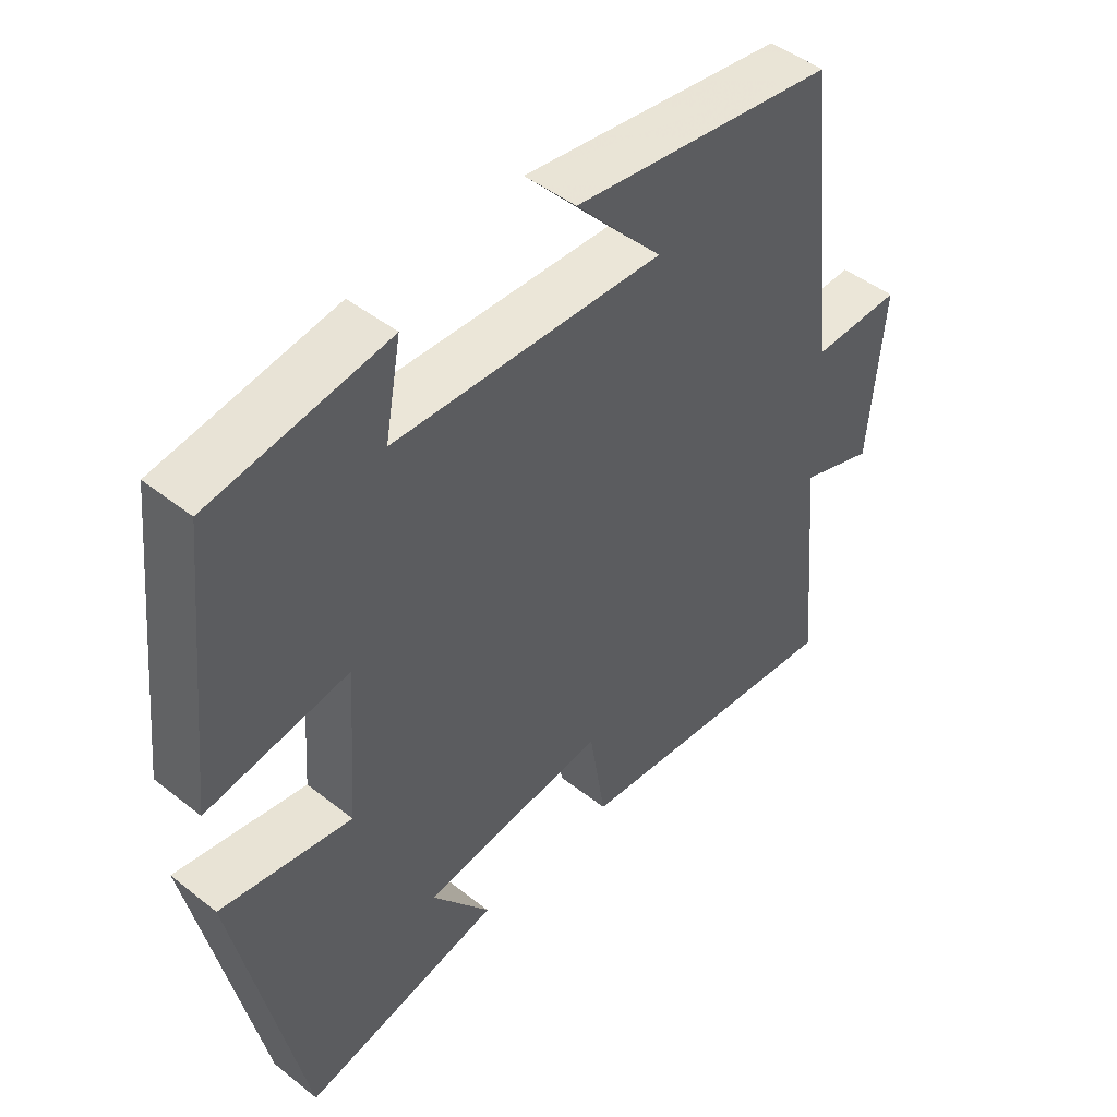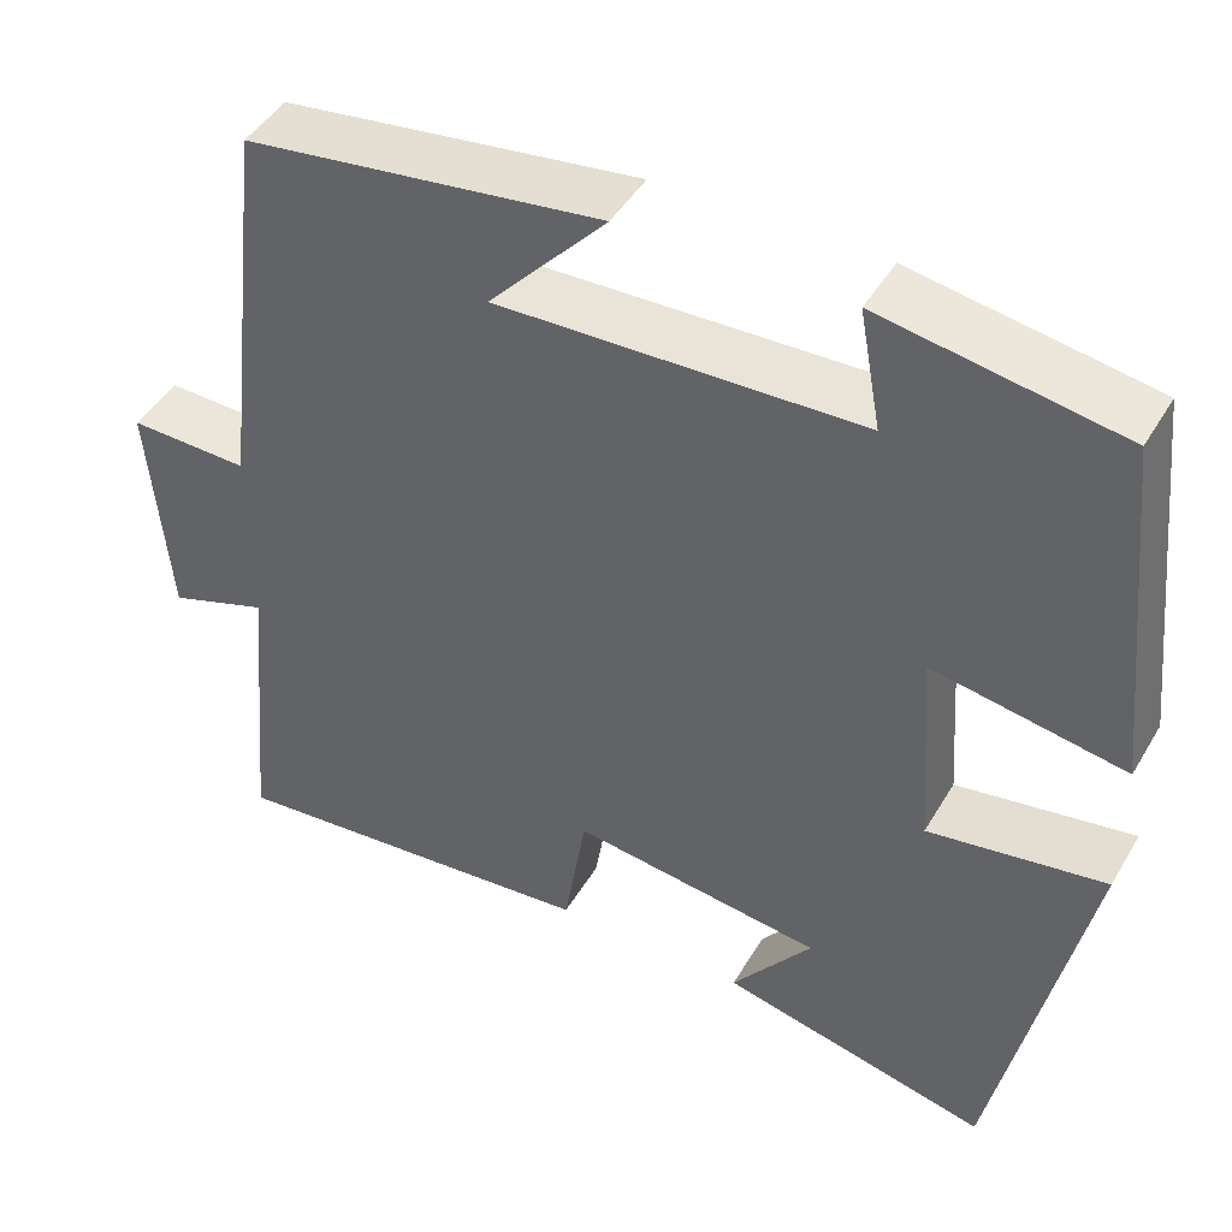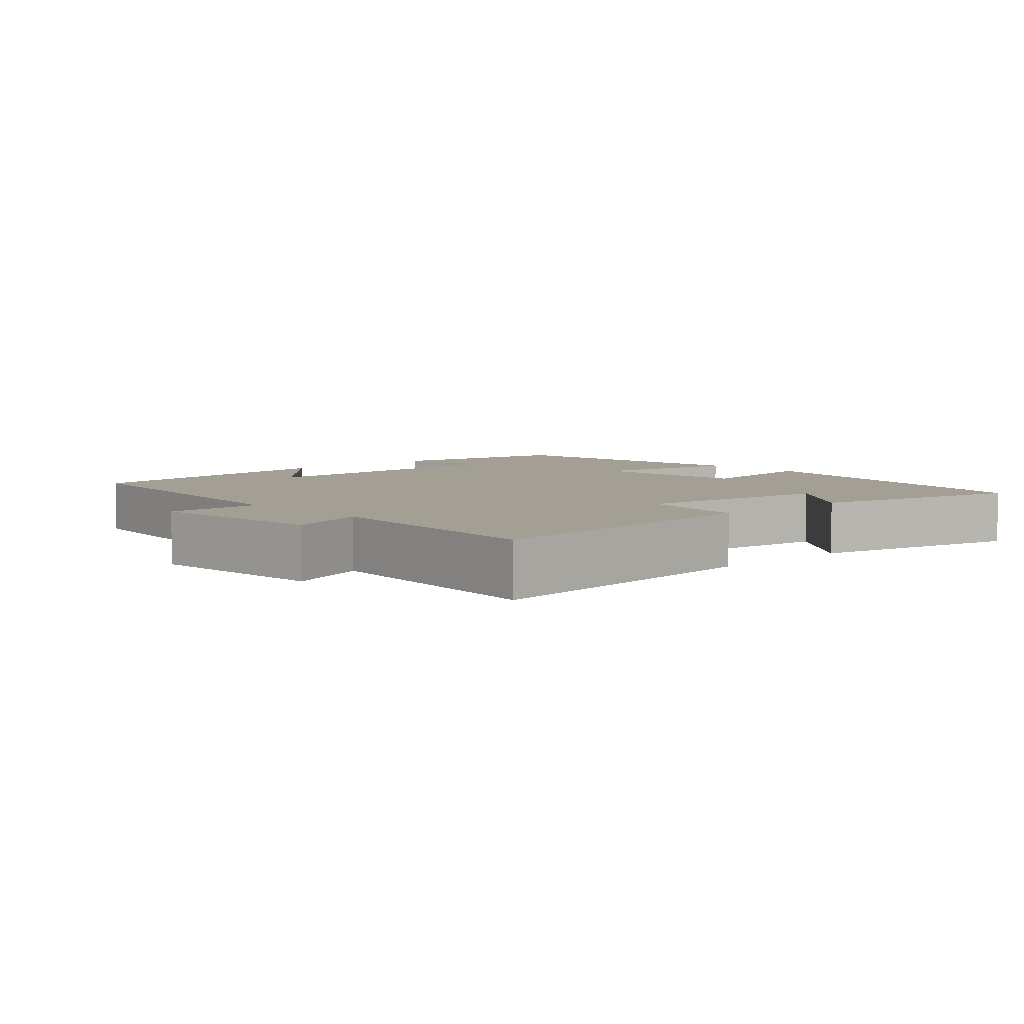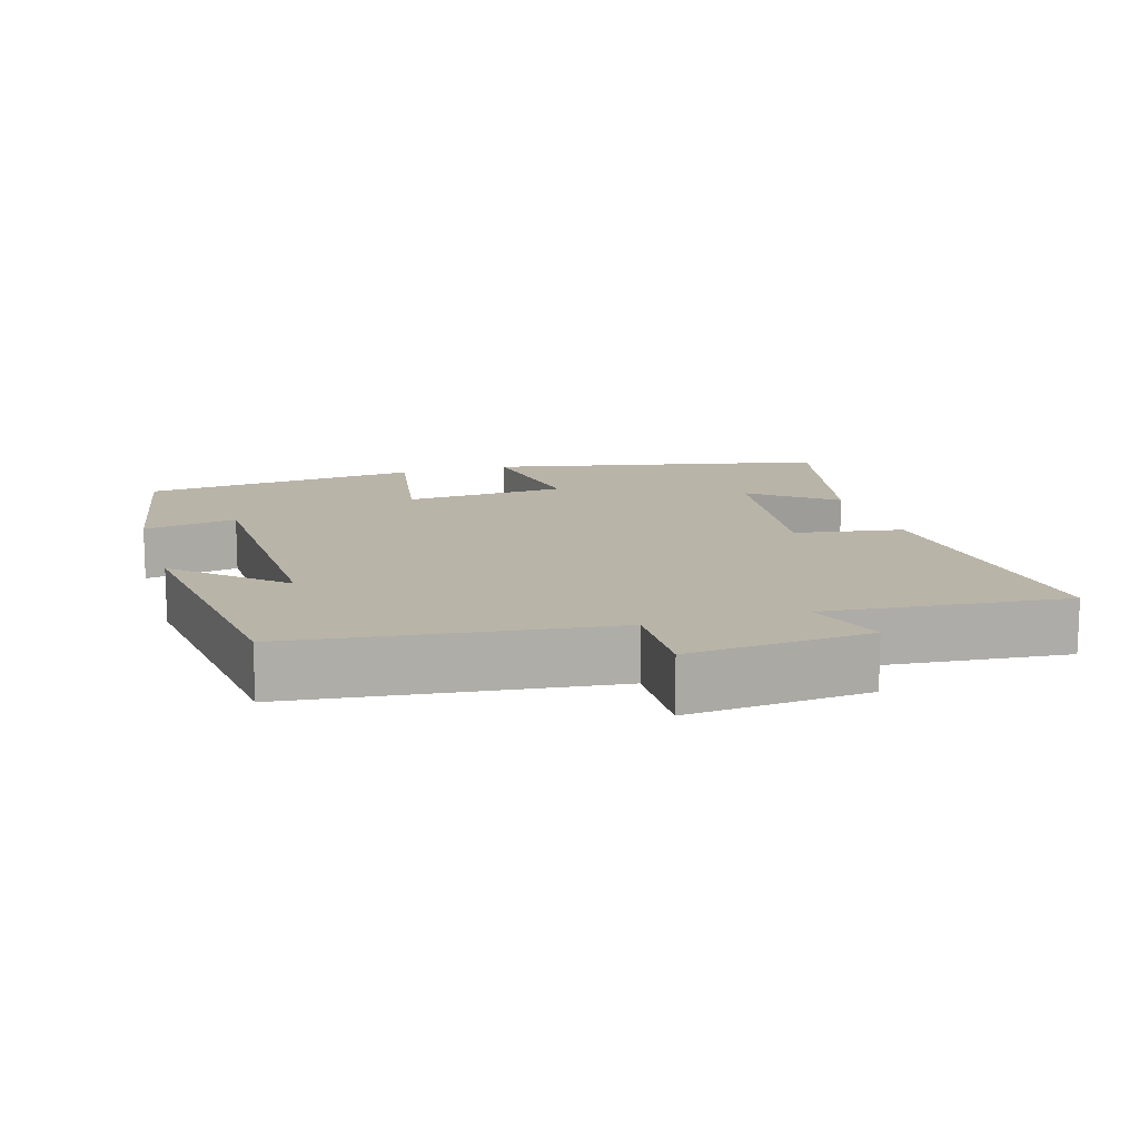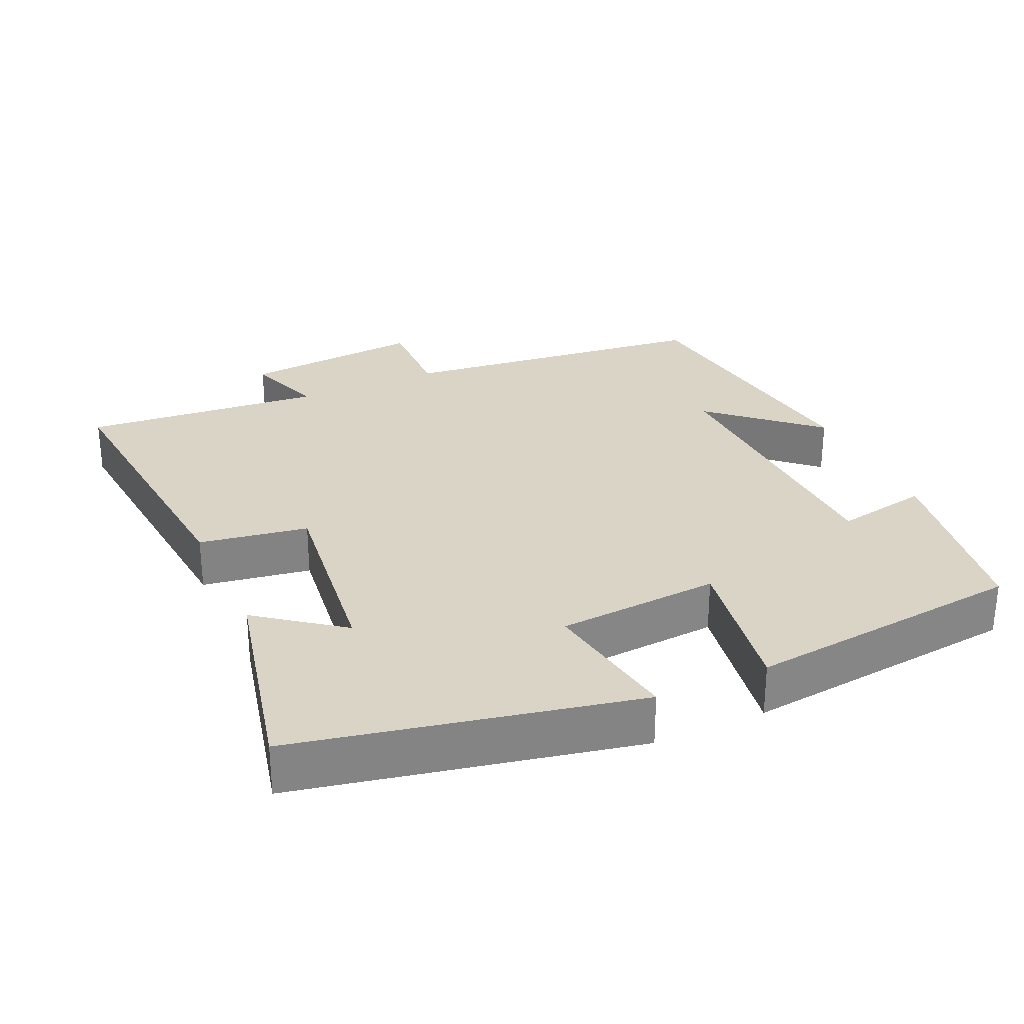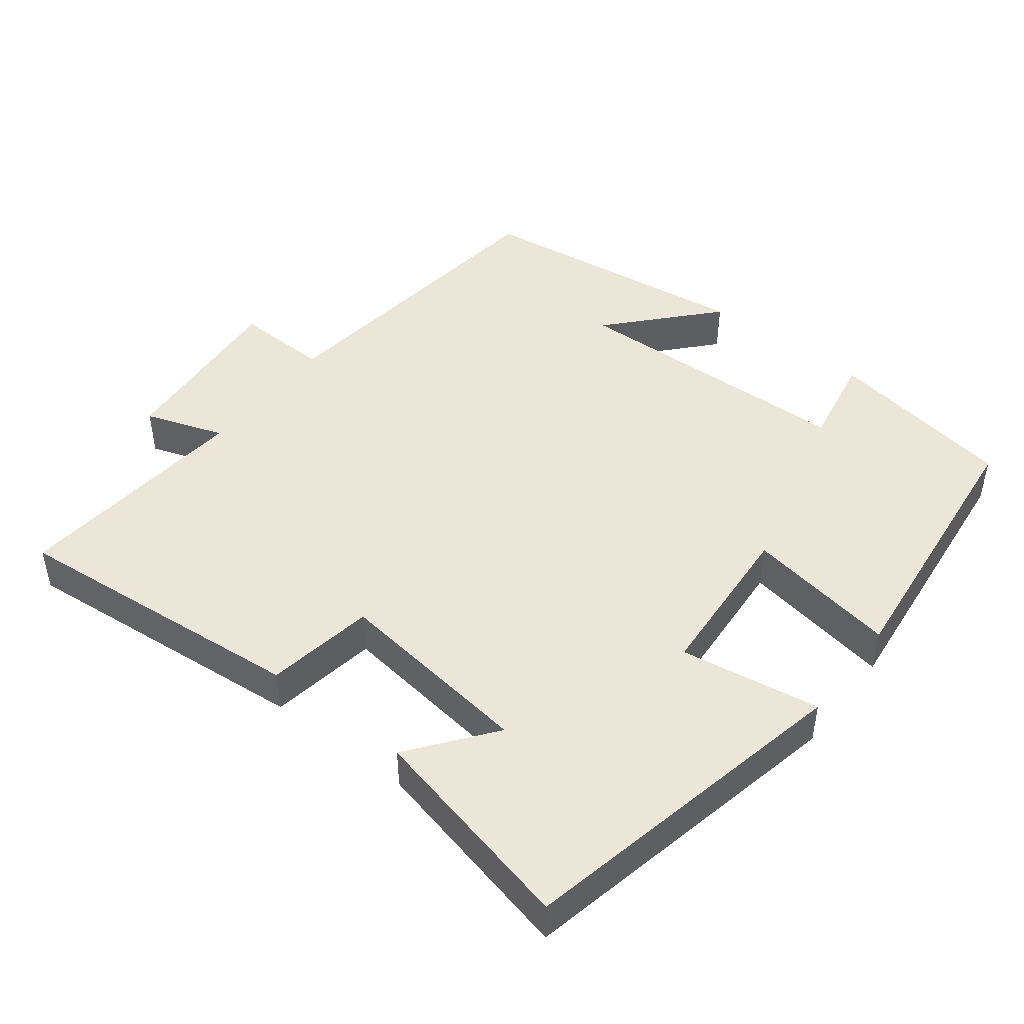
<metadata>
{"format":"obj","ext":"obj","renderer":"f3d","projection":"perspective","resolution":1024,"background":"white","views":[{"elev":46.5,"azim":-48.0,"up":"+Z"},{"elev":45.3,"azim":-151.1,"up":"+Z"},{"elev":5.6,"azim":137.2,"up":"+Y"},{"elev":13.2,"azim":73.3,"up":"+Y"},{"elev":28.9,"azim":-114.6,"up":"+Y"},{"elev":46.3,"azim":-142.3,"up":"+Y"}]}
</metadata>
<code>
v -0.458 0.07 0.455
v -0.194 0.07 0.5
v -0.218 0.07 0.369
v 0.184 0.07 0.357
v 0.054 0.07 0.5
v 0.448 0.07 0.449
v 0.5 0.07 0.01
v 0.633 0.07 0.014
v 0.611 0.07 -0.24
v 0.5 0.07 -0.202
v 0.531 0.07 -0.538
v 0.112 0.07 -0.5
v 0.087 0.07 -0.348
v -0.191 0.07 -0.384
v -0.102 0.07 -0.5
v -0.4 0.07 -0.569
v -0.5 0.07 -0.096
v -0.304 0.07 -0.127
v -0.288 0.07 0.101
v -0.5 0.07 0.064
v -0.458 0 0.455
v -0.194 0 0.5
v -0.218 0 0.369
v 0.184 0 0.357
v 0.054 0 0.5
v 0.448 0 0.449
v 0.5 0 0.01
v 0.633 0 0.014
v 0.611 0 -0.24
v 0.5 0 -0.202
v 0.531 0 -0.538
v 0.112 0 -0.5
v 0.087 0 -0.348
v -0.191 0 -0.384
v -0.102 0 -0.5
v -0.4 0 -0.569
v -0.5 0 -0.096
v -0.304 0 -0.127
v -0.288 0 0.101
v -0.5 0 0.064
f 19 20 1 2
f 16 17 18
f 14 15 16
f 14 16 18
f 13 14 18 19
f 10 11 12 13
f 7 8 9 10
f 4 5 6 7
f 3 4 7 10
f 19 2 3
f 3 10 13 19
f 22 21 40 39
f 38 37 36
f 36 35 34
f 38 36 34
f 39 38 34 33
f 33 32 31 30
f 30 29 28 27
f 27 26 25 24
f 30 27 24 23
f 23 22 39
f 39 33 30 23
f 1 21 22 2
f 2 22 23 3
f 3 23 24 4
f 4 24 25 5
f 5 25 26 6
f 6 26 27 7
f 7 27 28 8
f 8 28 29 9
f 9 29 30 10
f 10 30 31 11
f 11 31 32 12
f 12 32 33 13
f 13 33 34 14
f 14 34 35 15
f 15 35 36 16
f 16 36 37 17
f 17 37 38 18
f 18 38 39 19
f 19 39 40 20
f 20 40 21 1

</code>
